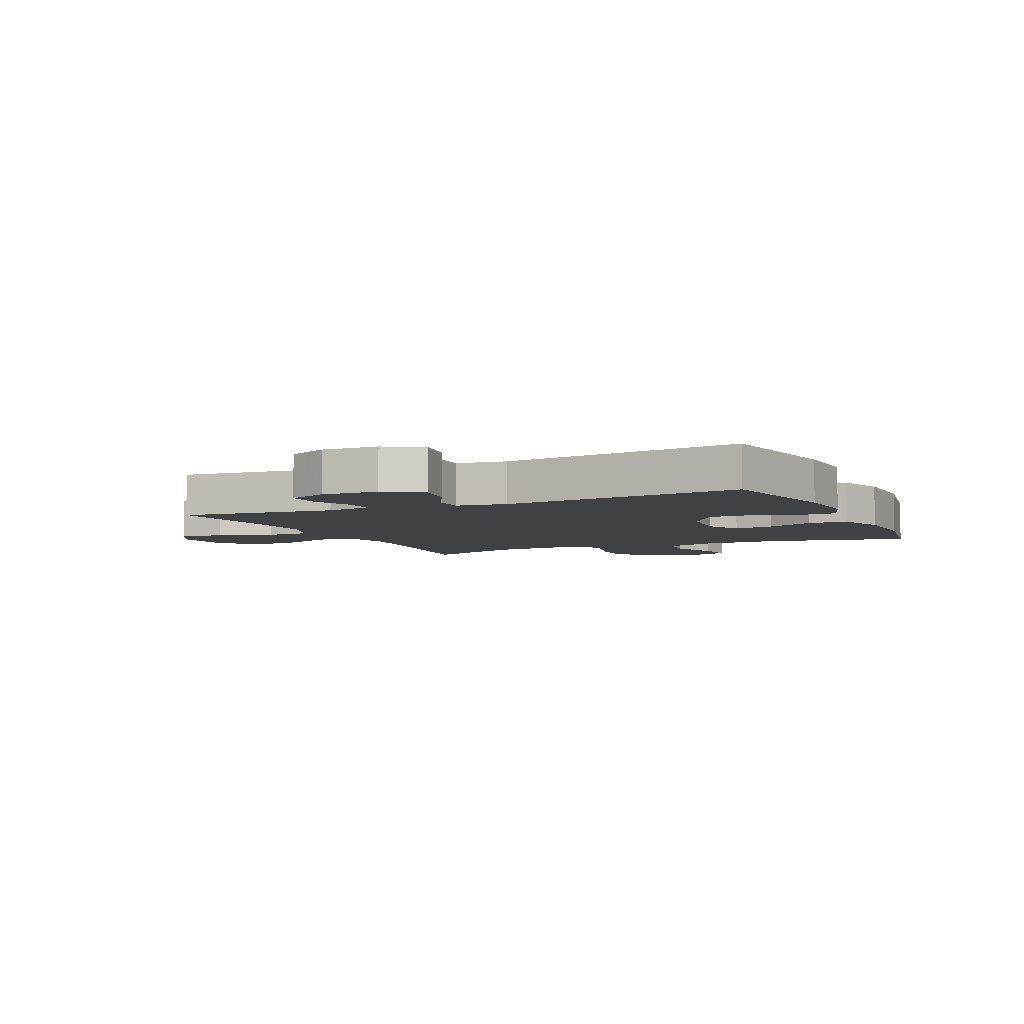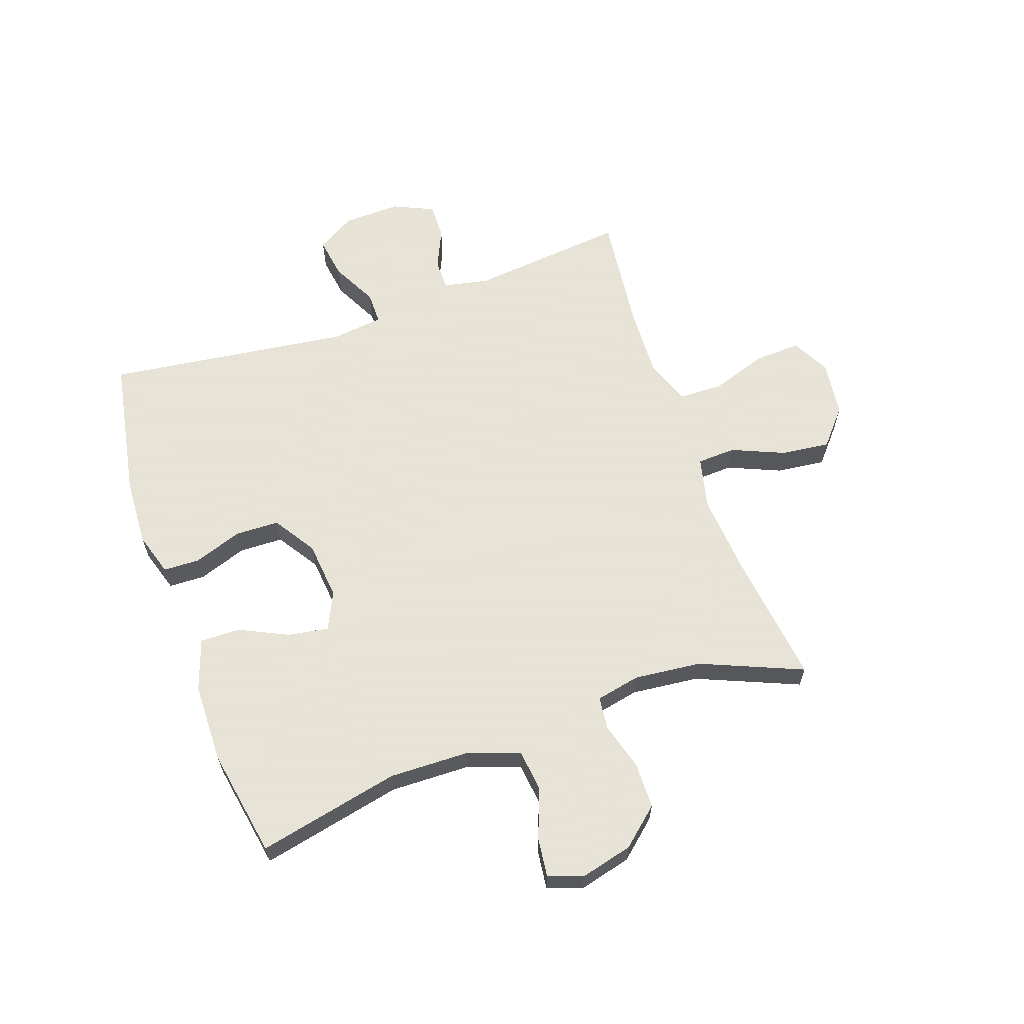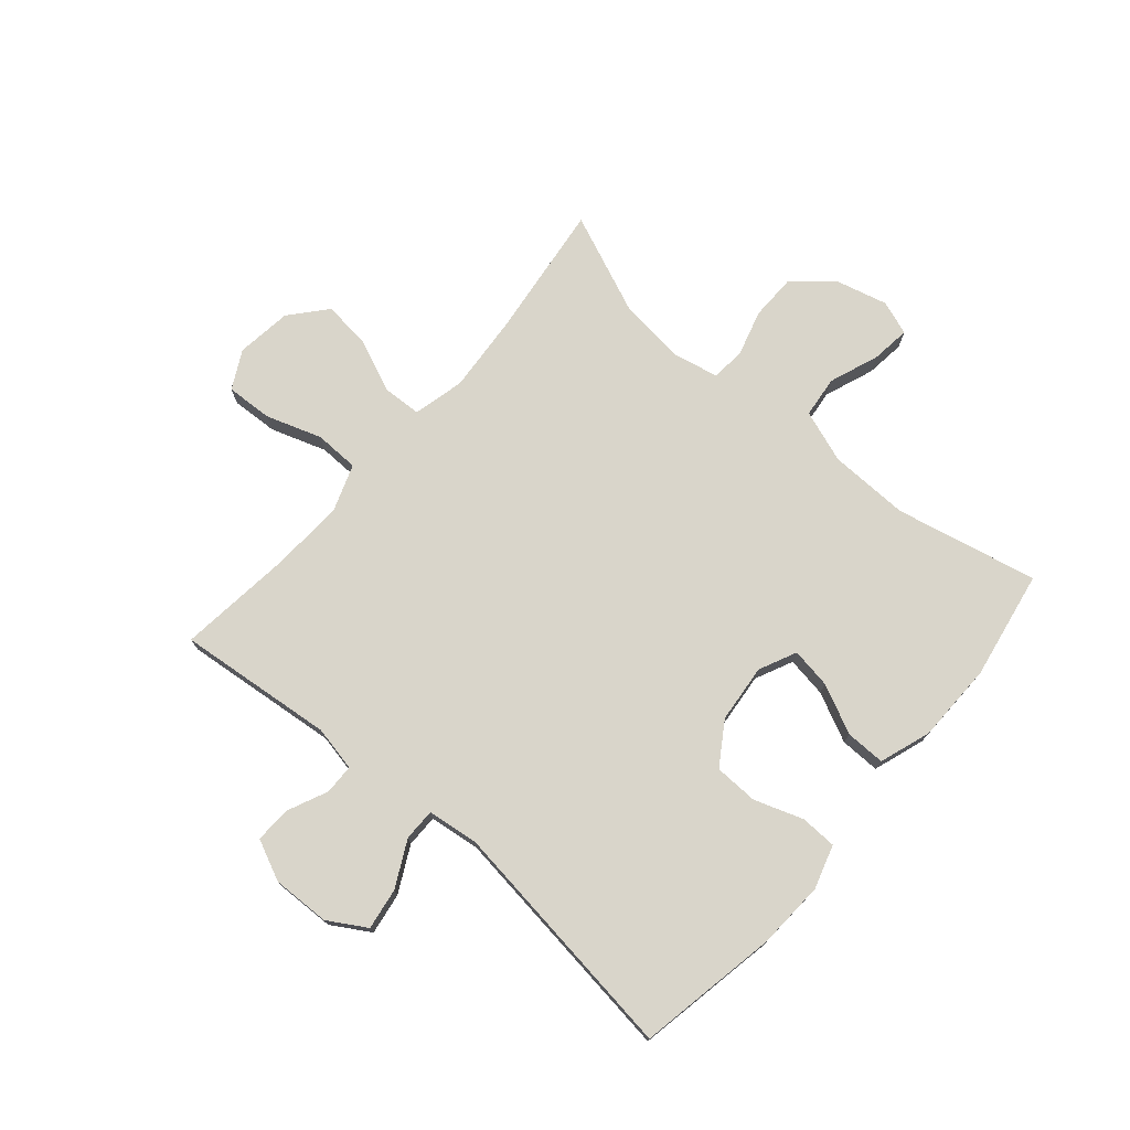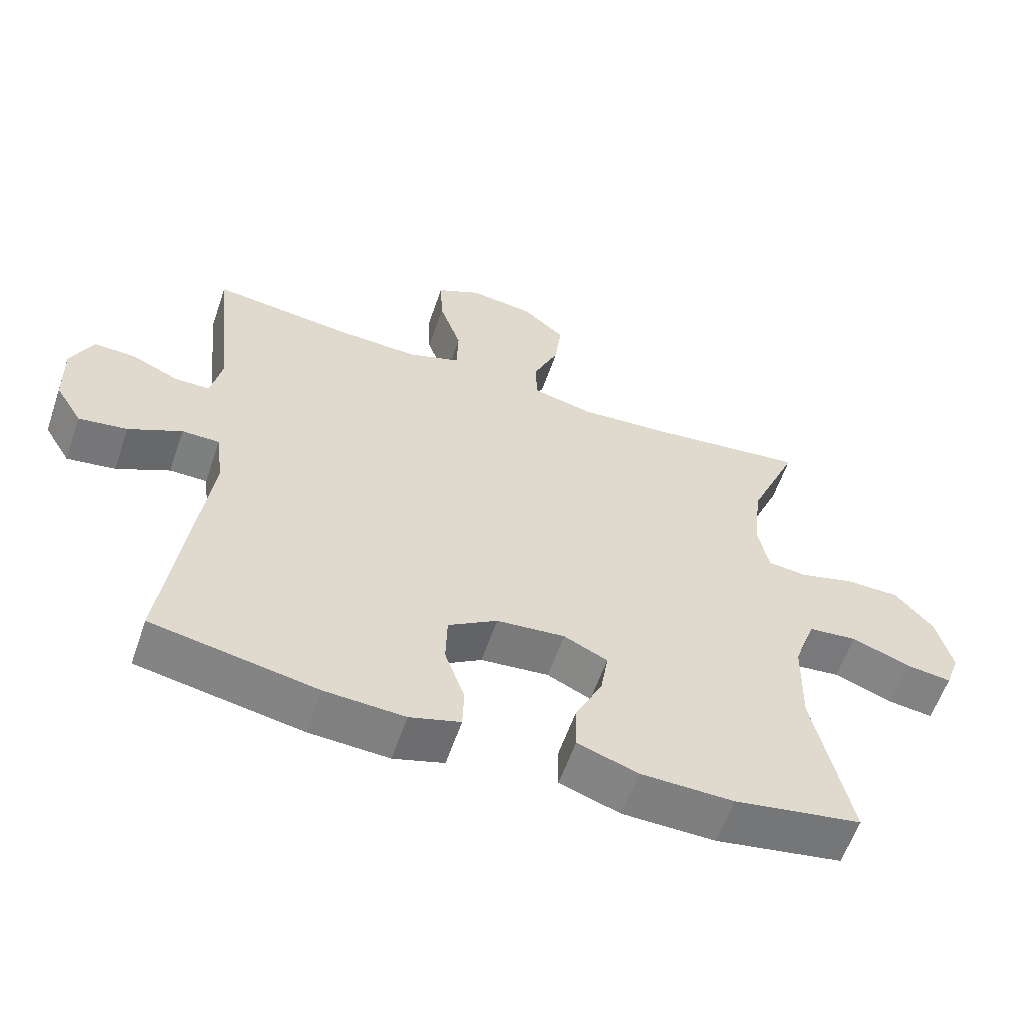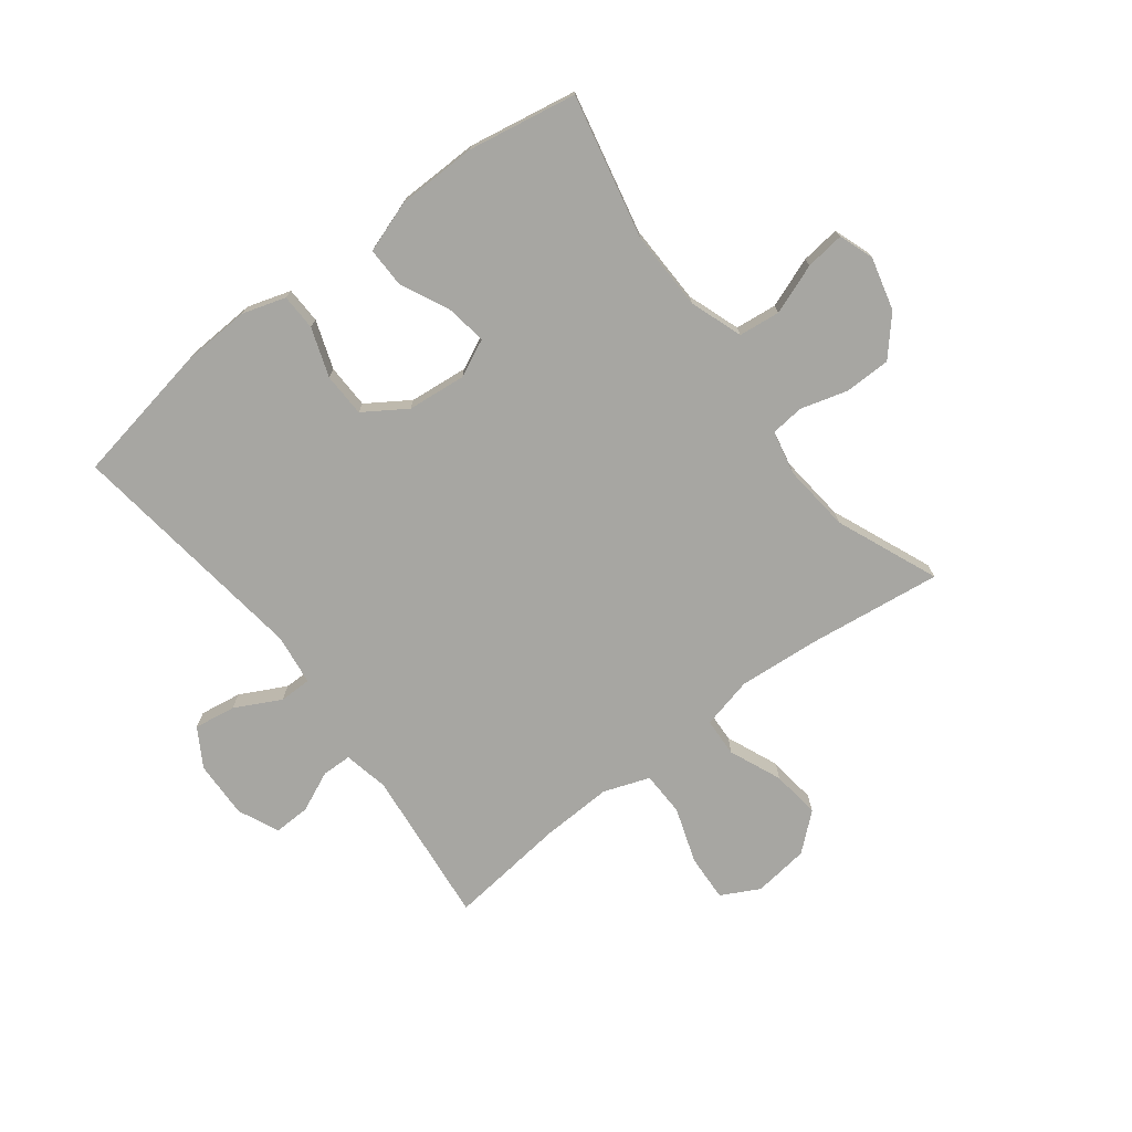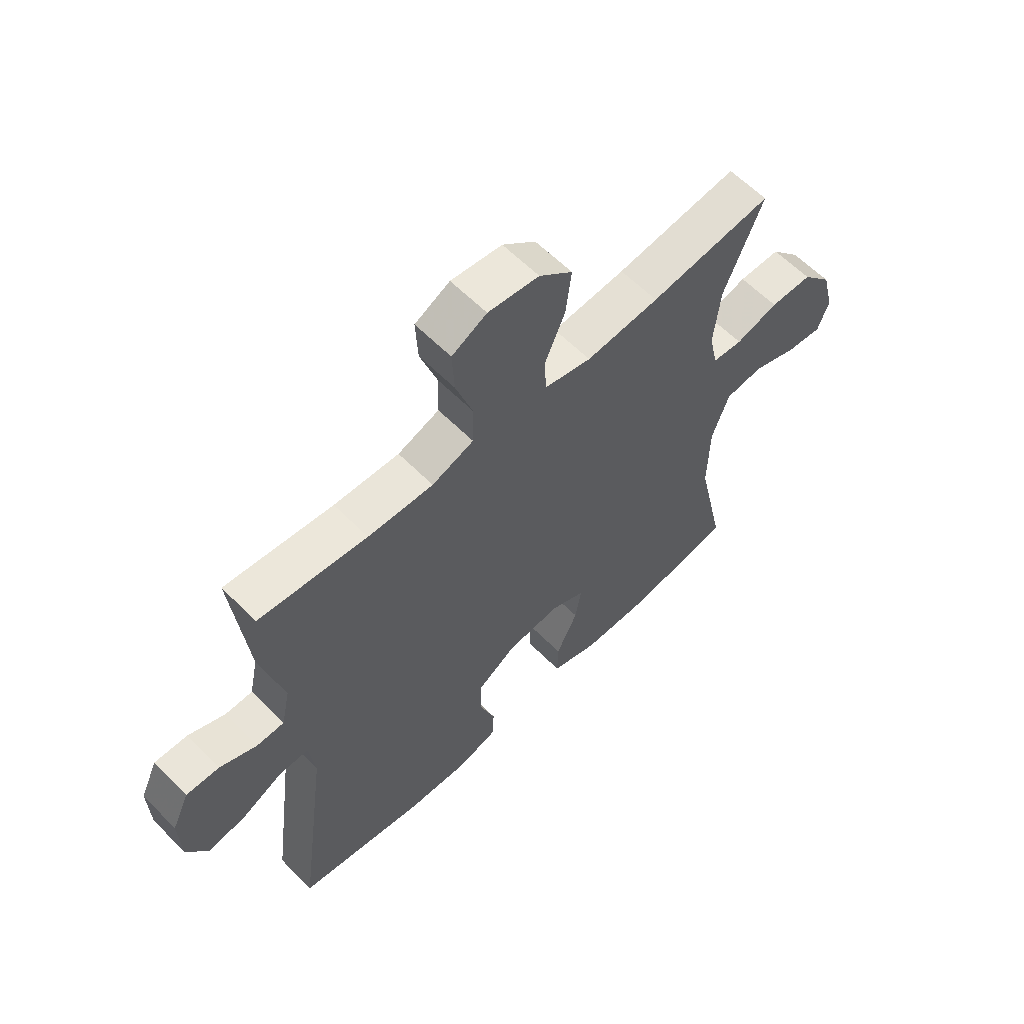
<metadata>
{"format":"obj","ext":"obj","renderer":"f3d","projection":"perspective","resolution":1024,"background":"white","views":[{"elev":-5.5,"azim":114.5,"up":"+Y"},{"elev":62.8,"azim":-109.3,"up":"+Y"},{"elev":74.7,"azim":130.7,"up":"+Y"},{"elev":-59.6,"azim":161.0,"up":"+Z"},{"elev":-74.0,"azim":-142.7,"up":"+Y"},{"elev":60.6,"azim":135.7,"up":"+Z"}]}
</metadata>
<code>
v -0.5 0.07 0.5
v -0.27 0.07 0.471
v -0.133 0.07 0.46
v -0.045 0.07 0.481
v -0.042 0.07 0.547
v -0.08 0.07 0.636
v -0.09 0.07 0.72
v -0.028 0.07 0.773
v 0.067 0.07 0.785
v 0.132 0.07 0.751
v 0.128 0.07 0.671
v 0.096 0.07 0.576
v 0.098 0.07 0.5
v 0.176 0.07 0.472
v 0.298 0.07 0.477
v 0.5 0.07 0.5
v 0.472 0.07 0.232
v 0.488 0.07 0.155
v 0.539 0.07 0.154
v 0.608 0.07 0.185
v 0.67 0.07 0.187
v 0.702 0.07 0.117
v 0.699 0.07 0.019
v 0.66 0.07 -0.046
v 0.589 0.07 -0.035
v 0.511 0.07 0.005
v 0.456 0.07 0.005
v 0.445 0.07 -0.082
v 0.5 0.07 -0.5
v 0.26 0.07 -0.544
v 0.143 0.07 -0.55
v 0.069 0.07 -0.527
v 0.067 0.07 -0.465
v 0.096 0.07 -0.382
v 0.094 0.07 -0.307
v 0.022 0.07 -0.26
v -0.078 0.07 -0.25
v -0.142 0.07 -0.28
v -0.131 0.07 -0.349
v -0.091 0.07 -0.433
v -0.09 0.07 -0.501
v -0.178 0.07 -0.531
v -0.314 0.07 -0.533
v -0.5 0.07 -0.5
v -0.447 0.07 -0.257
v -0.45 0.07 -0.12
v -0.482 0.07 -0.03
v -0.553 0.07 -0.022
v -0.638 0.07 -0.054
v -0.705 0.07 -0.062
v -0.726 0.07 -0.003
v -0.703 0.07 0.087
v -0.647 0.07 0.151
v -0.568 0.07 0.152
v -0.488 0.07 0.129
v -0.431 0.07 0.135
v -0.415 0.07 0.211
v -0.427 0.07 0.326
v -0.5 0 0.5
v -0.27 0 0.471
v -0.133 0 0.46
v -0.045 0 0.481
v -0.042 0 0.547
v -0.08 0 0.636
v -0.09 0 0.72
v -0.028 0 0.773
v 0.067 0 0.785
v 0.132 0 0.751
v 0.128 0 0.671
v 0.096 0 0.576
v 0.098 0 0.5
v 0.176 0 0.472
v 0.298 0 0.477
v 0.5 0 0.5
v 0.472 0 0.232
v 0.488 0 0.155
v 0.539 0 0.154
v 0.608 0 0.185
v 0.67 0 0.187
v 0.702 0 0.117
v 0.699 0 0.019
v 0.66 0 -0.046
v 0.589 0 -0.035
v 0.511 0 0.005
v 0.456 0 0.005
v 0.445 0 -0.082
v 0.5 0 -0.5
v 0.26 0 -0.544
v 0.143 0 -0.55
v 0.069 0 -0.527
v 0.067 0 -0.465
v 0.096 0 -0.382
v 0.094 0 -0.307
v 0.022 0 -0.26
v -0.078 0 -0.25
v -0.142 0 -0.28
v -0.131 0 -0.349
v -0.091 0 -0.433
v -0.09 0 -0.501
v -0.178 0 -0.531
v -0.314 0 -0.533
v -0.5 0 -0.5
v -0.447 0 -0.257
v -0.45 0 -0.12
v -0.482 0 -0.03
v -0.553 0 -0.022
v -0.638 0 -0.054
v -0.705 0 -0.062
v -0.726 0 -0.003
v -0.703 0 0.087
v -0.647 0 0.151
v -0.568 0 0.152
v -0.488 0 0.129
v -0.431 0 0.135
v -0.415 0 0.211
v -0.427 0 0.326
f 53 54 55
f 52 53 55
f 51 52 55
f 50 51 55
f 49 50 55
f 48 49 55
f 47 48 55 56
f 46 47 56
f 45 46 56 57
f 43 44 45
f 42 43 45
f 41 42 45
f 40 41 45
f 39 40 45
f 38 39 45 57
f 32 33 34
f 31 32 34
f 30 31 34
f 29 30 34
f 28 29 34
f 27 28 34 35
f 24 25 26
f 23 24 26
f 22 23 26
f 21 22 26
f 20 21 26
f 19 20 26
f 18 19 26 27
f 27 35 36
f 18 27 36
f 17 18 36
f 10 11 12
f 9 10 12
f 8 9 12
f 7 8 12
f 6 7 12
f 5 6 12
f 4 5 12 13
f 3 4 13 14
f 58 1 2
f 58 2 3
f 57 58 3
f 38 57 3
f 37 38 3
f 17 36 37
f 16 17 37
f 15 16 37
f 37 3 14
f 14 15 37
f 113 112 111
f 113 111 110
f 113 110 109
f 113 109 108
f 113 108 107
f 113 107 106
f 114 113 106 105
f 114 105 104
f 115 114 104 103
f 103 102 101
f 103 101 100
f 103 100 99
f 103 99 98
f 103 98 97
f 115 103 97 96
f 92 91 90
f 92 90 89
f 92 89 88
f 92 88 87
f 92 87 86
f 93 92 86 85
f 84 83 82
f 84 82 81
f 84 81 80
f 84 80 79
f 84 79 78
f 84 78 77
f 85 84 77 76
f 94 93 85
f 94 85 76
f 94 76 75
f 70 69 68
f 70 68 67
f 70 67 66
f 70 66 65
f 70 65 64
f 70 64 63
f 71 70 63 62
f 72 71 62 61
f 60 59 116
f 61 60 116
f 61 116 115
f 61 115 96
f 61 96 95
f 95 94 75
f 95 75 74
f 95 74 73
f 72 61 95
f 95 73 72
f 1 59 60 2
f 2 60 61 3
f 3 61 62 4
f 4 62 63 5
f 5 63 64 6
f 6 64 65 7
f 7 65 66 8
f 8 66 67 9
f 9 67 68 10
f 10 68 69 11
f 11 69 70 12
f 12 70 71 13
f 13 71 72 14
f 14 72 73 15
f 15 73 74 16
f 16 74 75 17
f 17 75 76 18
f 18 76 77 19
f 19 77 78 20
f 20 78 79 21
f 21 79 80 22
f 22 80 81 23
f 23 81 82 24
f 24 82 83 25
f 25 83 84 26
f 26 84 85 27
f 27 85 86 28
f 28 86 87 29
f 29 87 88 30
f 30 88 89 31
f 31 89 90 32
f 32 90 91 33
f 33 91 92 34
f 34 92 93 35
f 35 93 94 36
f 36 94 95 37
f 37 95 96 38
f 38 96 97 39
f 39 97 98 40
f 40 98 99 41
f 41 99 100 42
f 42 100 101 43
f 43 101 102 44
f 44 102 103 45
f 45 103 104 46
f 46 104 105 47
f 47 105 106 48
f 48 106 107 49
f 49 107 108 50
f 50 108 109 51
f 51 109 110 52
f 52 110 111 53
f 53 111 112 54
f 54 112 113 55
f 55 113 114 56
f 56 114 115 57
f 57 115 116 58
f 58 116 59 1

</code>
